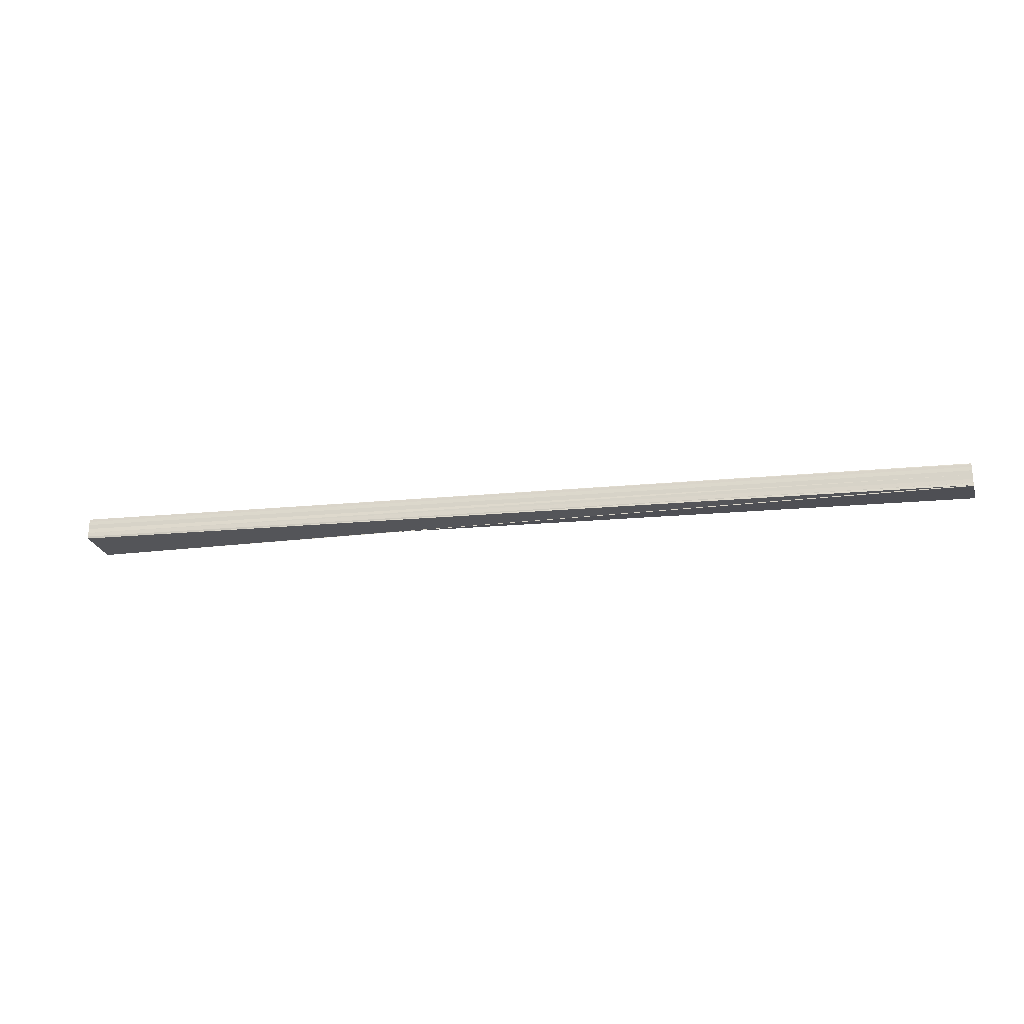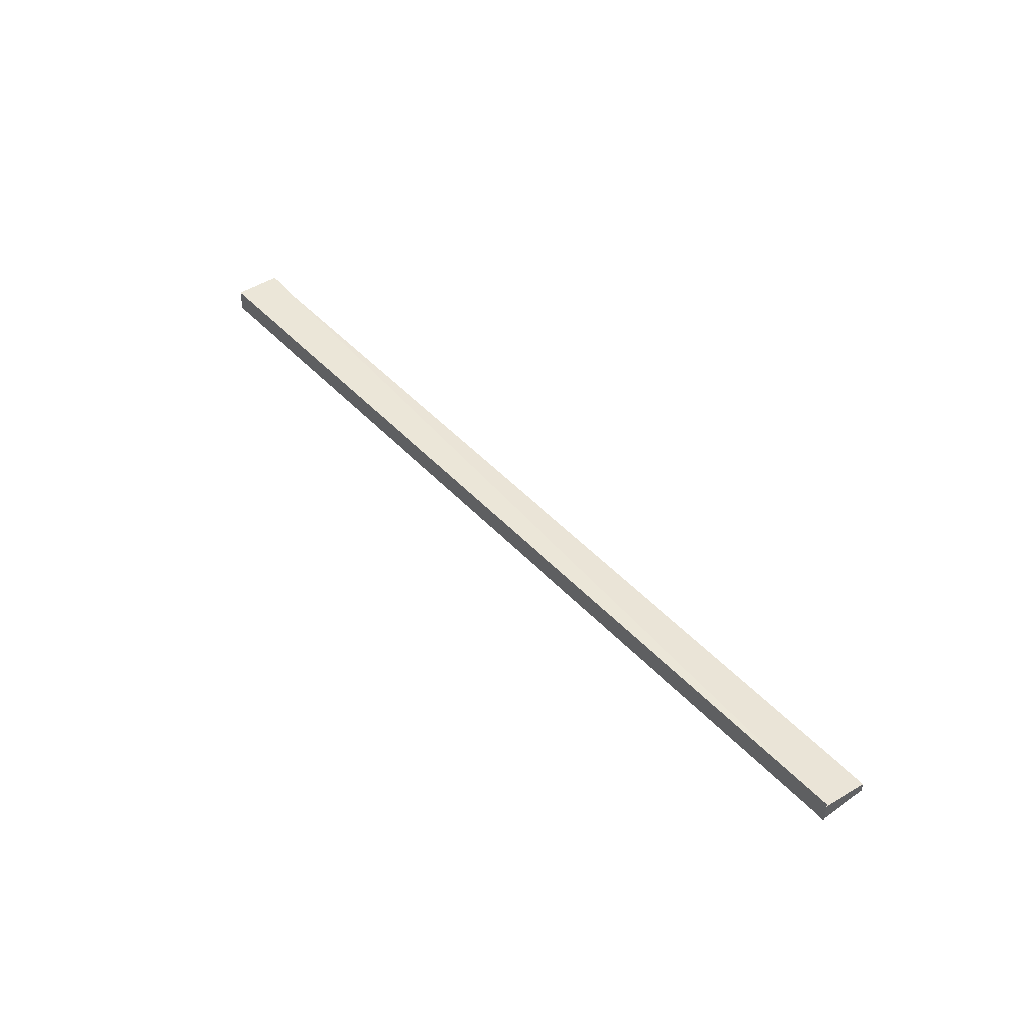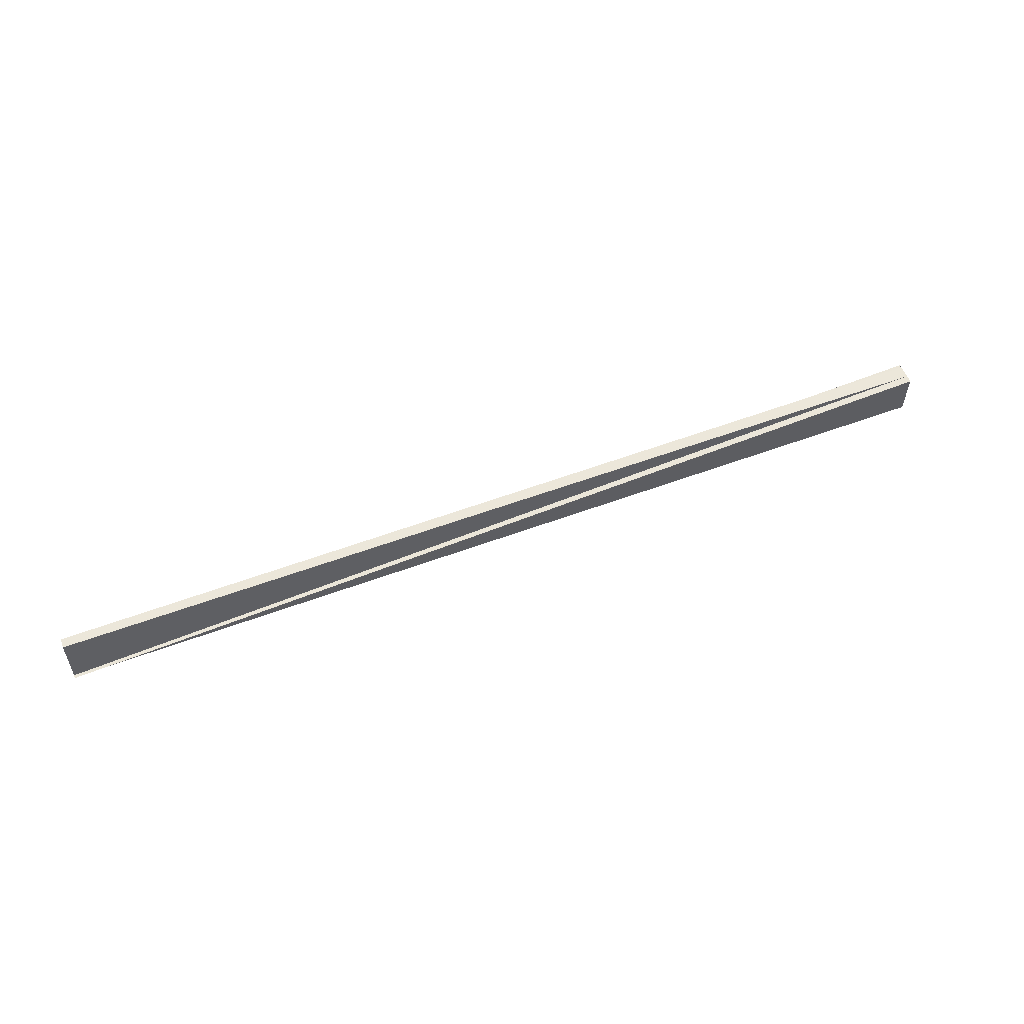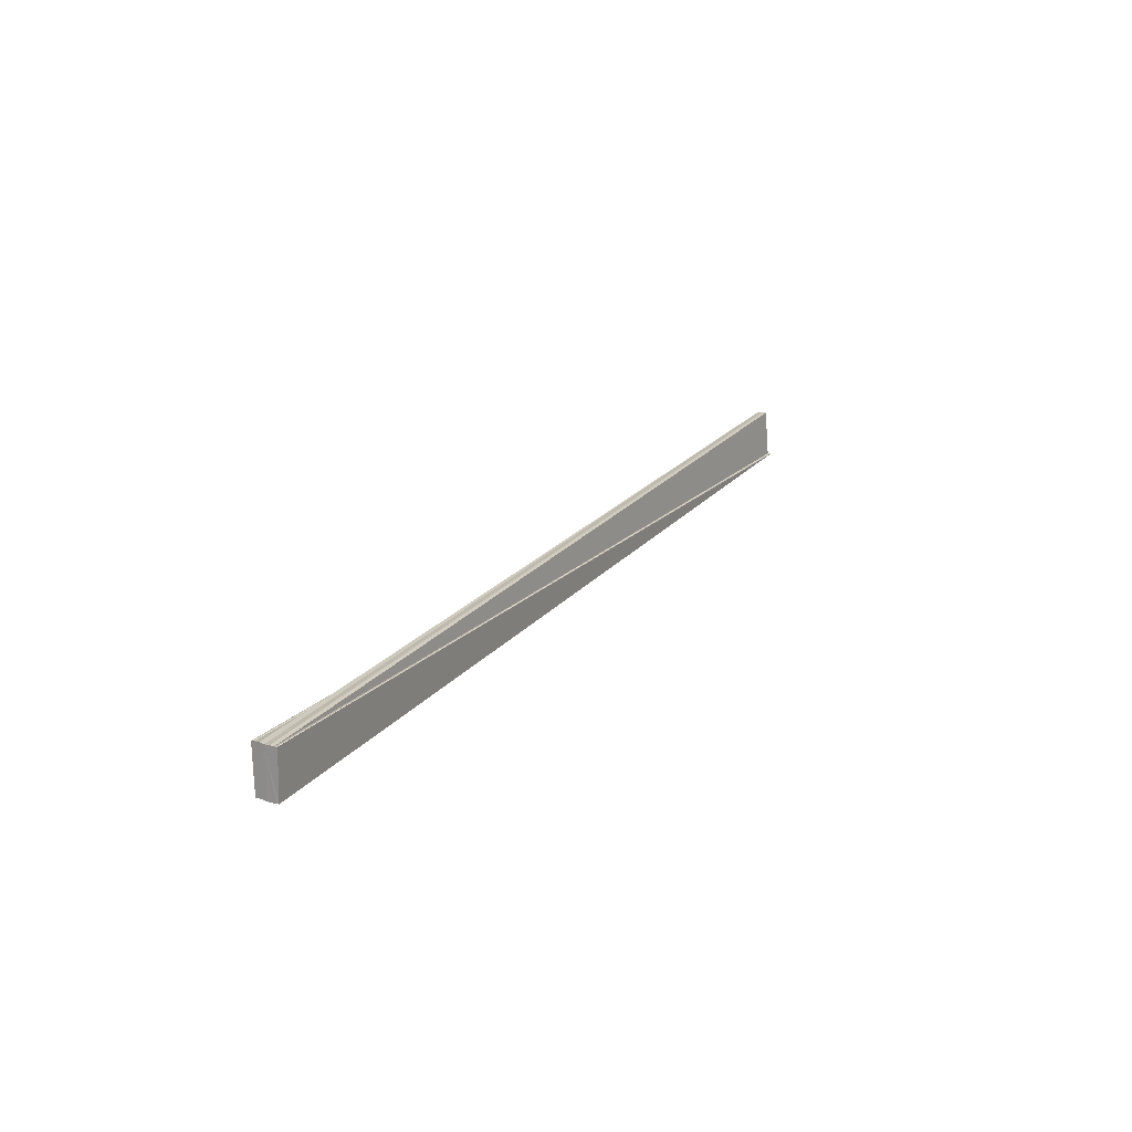
<metadata>
{"format":"obj","ext":"obj","renderer":"f3d","projection":"perspective","resolution":1024,"background":"white","views":[{"elev":-24.0,"azim":15.8,"up":"+Z"},{"elev":43.7,"azim":52.9,"up":"+Z"},{"elev":55.5,"azim":158.8,"up":"+Y"},{"elev":18.4,"azim":-59.7,"up":"+Y"}]}
</metadata>
<code>
o 3920
v 2219 1857 10.25
v 2219 1857 10.25
v 2219 1857 10.24
v 2219 1857 10.25
v 2219 1857 10.24
v 2219 1857 10.25
v 2219 1857 10.24
v 2219 1857 10.25
v 2219 1857 10.25
v 2219 1857 10.25
v 2219 1857 10.24
v 2219 1857 10.25
v 2219 1857 10.25
v 2219 1857 10.25
v 2219 1857 10.25
v 2219 1857 10.25
v 2219 1857 10.25
v 2219 1857 10.25
v 2219 1857 10.25
v 2219 1857 10.25
v 2219 1857 10.25
v 2219 1857 10.25
v 2219 1857 10.25
v 2219 1857 10.25
v 2219 1857 10.25
v 2219 1857 10.25
v 2219 1857 10.25
v 2219 1857 10.25
v 2219 1857 10.25
v 2219 1857 10.25
v 2219 1857 10.25
v 2219 1857 10.25
v 2219 1857 10.25
v 2219 1857 10.25
v 2219 1857 10.25
v 2219 1857 10.25
v 2219 1857 10.25
v 2219 1857 10.25
v 2219 1857 10.24
v 2219 1857 10.24
v 2219 1857 10.25
v 2219 1857 10.25
v 2219 1857 10.24
v 2219 1857 10.24
v 2219 1857 10.25
v 2219 1857 10.24
v 2219 1857 10.24
v 2219 1857 10.25
v 2219 1857 10.24
v 2219 1857 10.24
v 2219 1857 10.25
v 2219 1857 10.24
v 2219 1857 10.25
v 2219 1857 10.24
v 2219 1857 10.24
v 2219 1857 10.24
v 2219 1857 10.25
v 2219 1857 10.25
v 2219 1857 10.24
v 2219 1857 10.25
v 2219 1857 10.24
v 2219 1857 10.24
v 2219 1857 10.25
v 2219 1857 10.24
v 2219 1857 10.25
v 2219 1857 10.24
v 2219 1857 10.24
v 2219 1857 10.25
v 2219 1857 10.25
f 1 2 3
f 2 4 5
f 4 6 7
f 5 8 7
f 3 9 5
f 10 1 11
f 11 12 3
f 13 14 11
f 15 10 13
f 16 17 13
f 18 15 16
f 19 18 20
f 20 21 22
f 23 24 22
f 25 26 16
f 26 27 16
f 28 26 29
f 30 31 21
f 30 32 31
f 30 33 32
f 30 34 33
f 30 35 34
f 30 36 35
f 30 37 36
f 30 38 37
f 39 37 40
f 41 42 40
f 43 42 44
f 45 30 46
f 46 30 47
f 30 48 49
f 47 48 50
f 48 51 52
f 3 52 53
f 3 54 52
f 3 55 54
f 3 56 55
f 57 58 56
f 59 57 39
f 60 57 61
f 62 60 59
f 63 60 62
f 64 65 66
f 67 68 69

</code>
